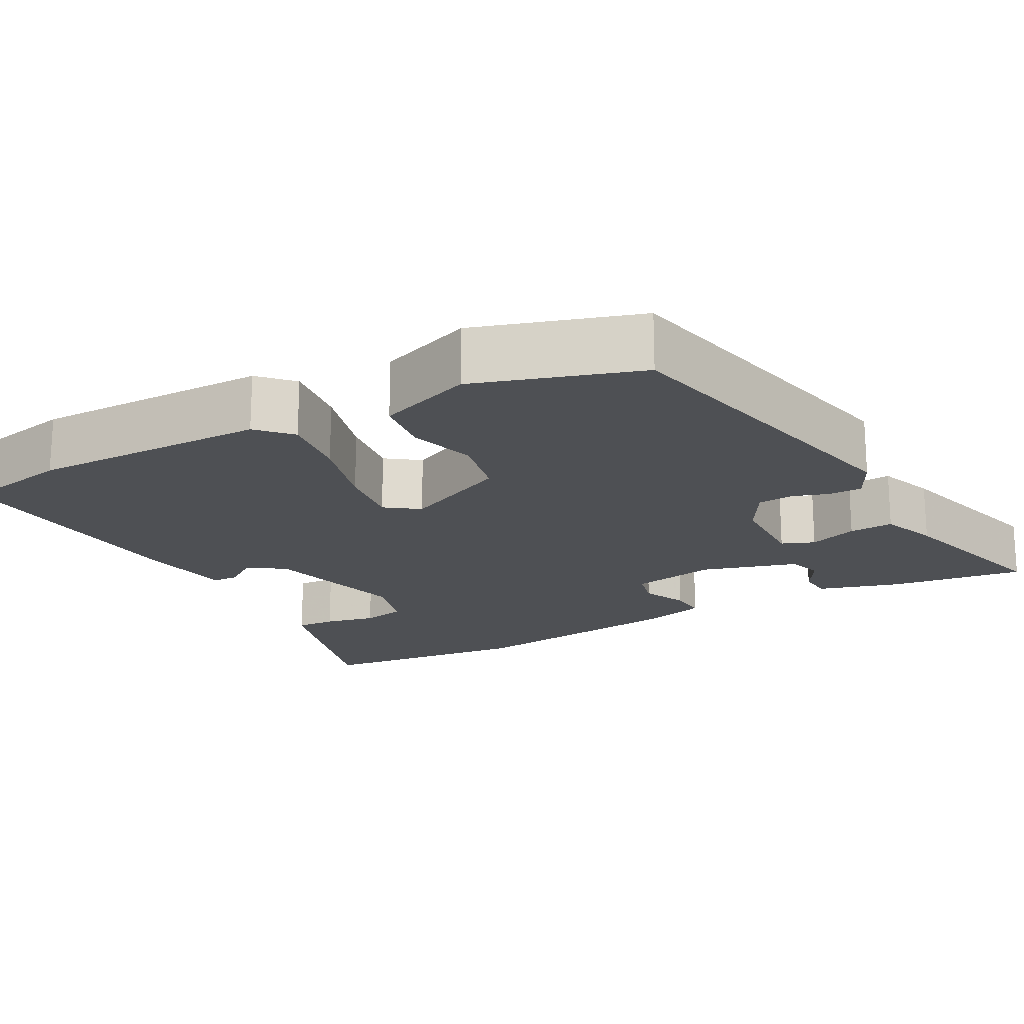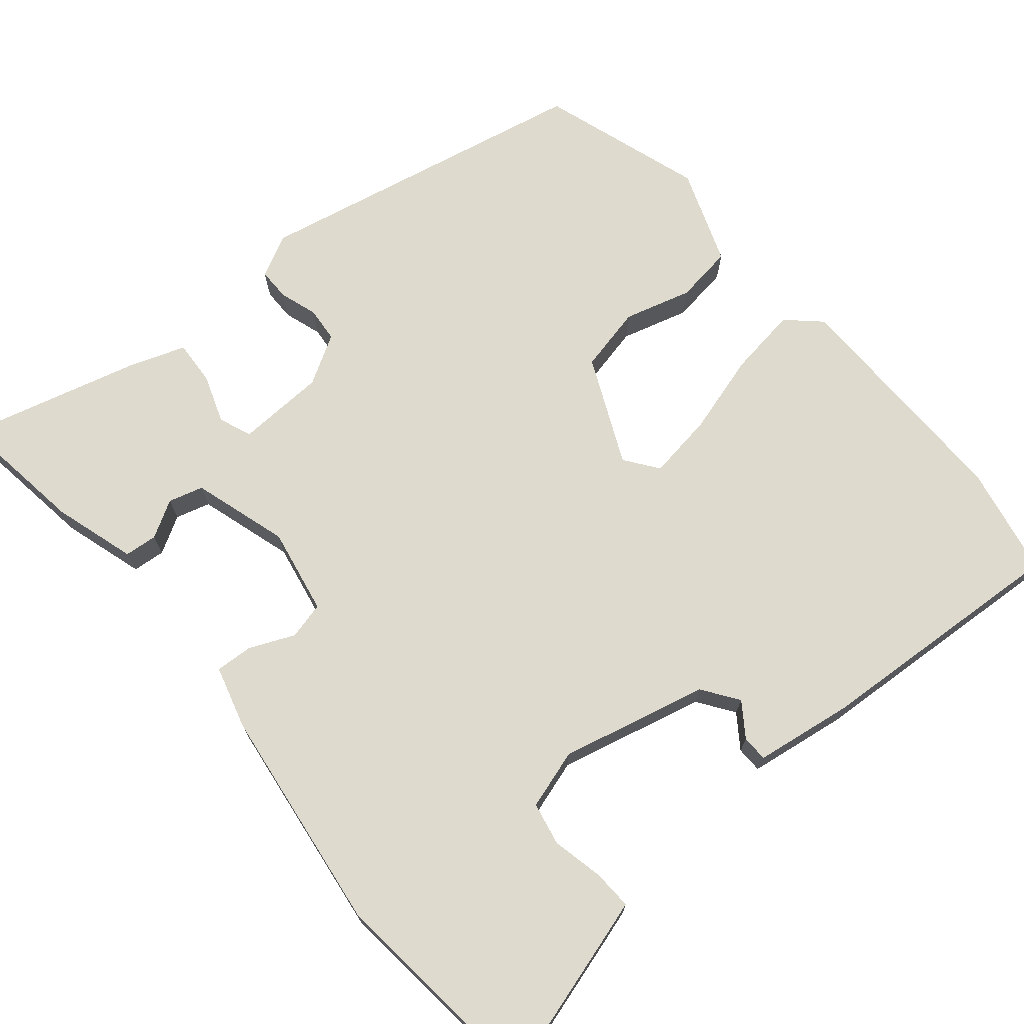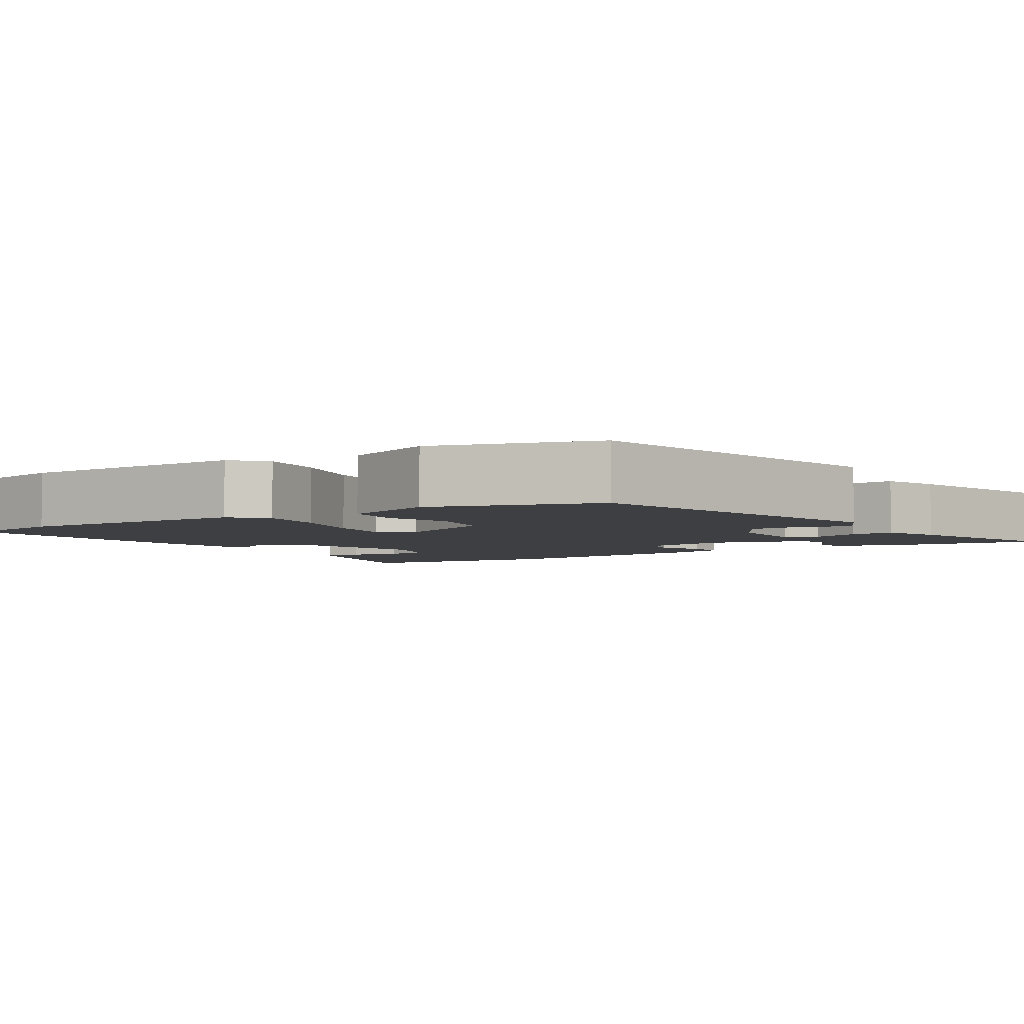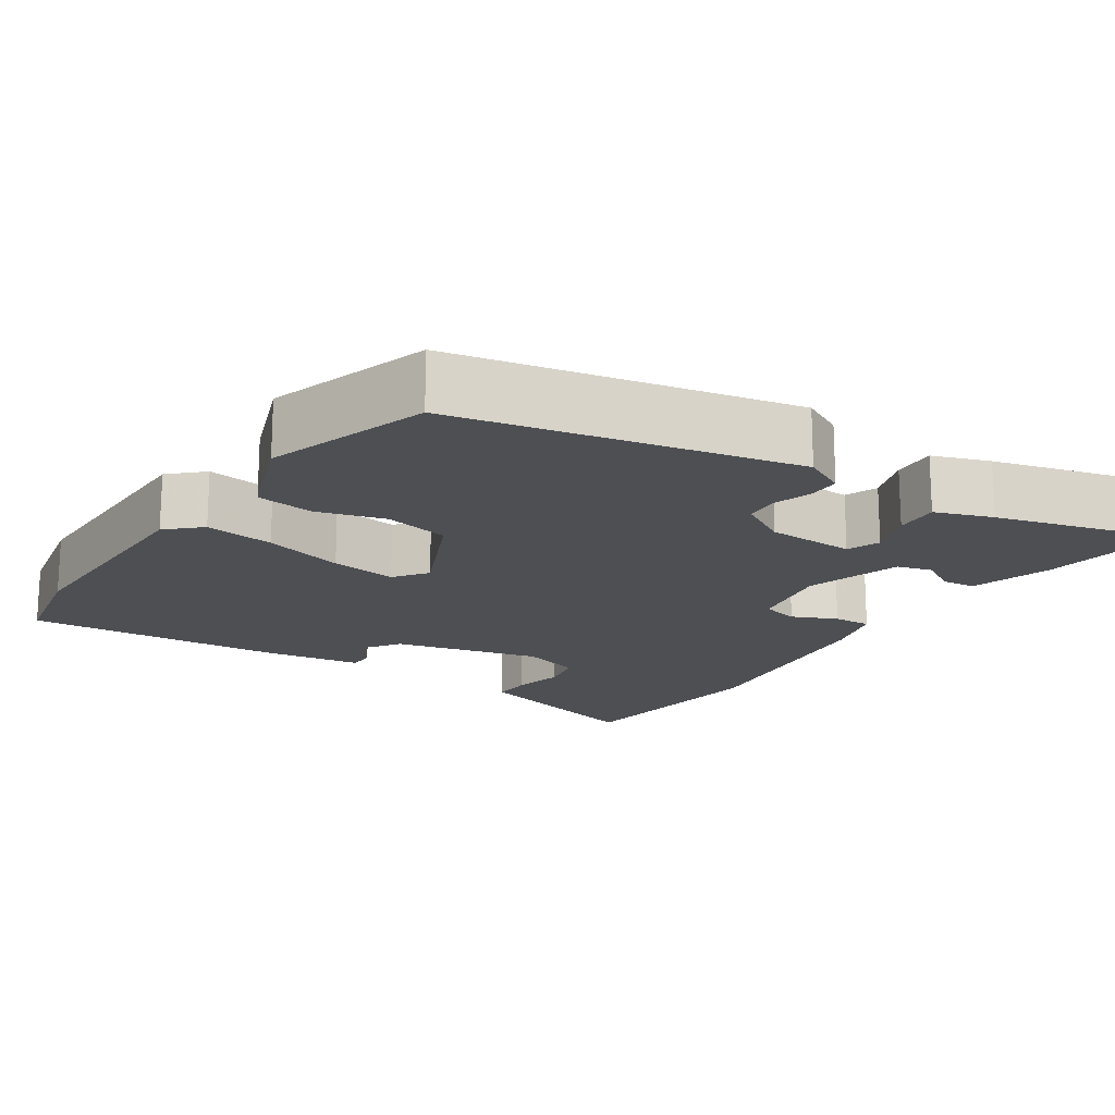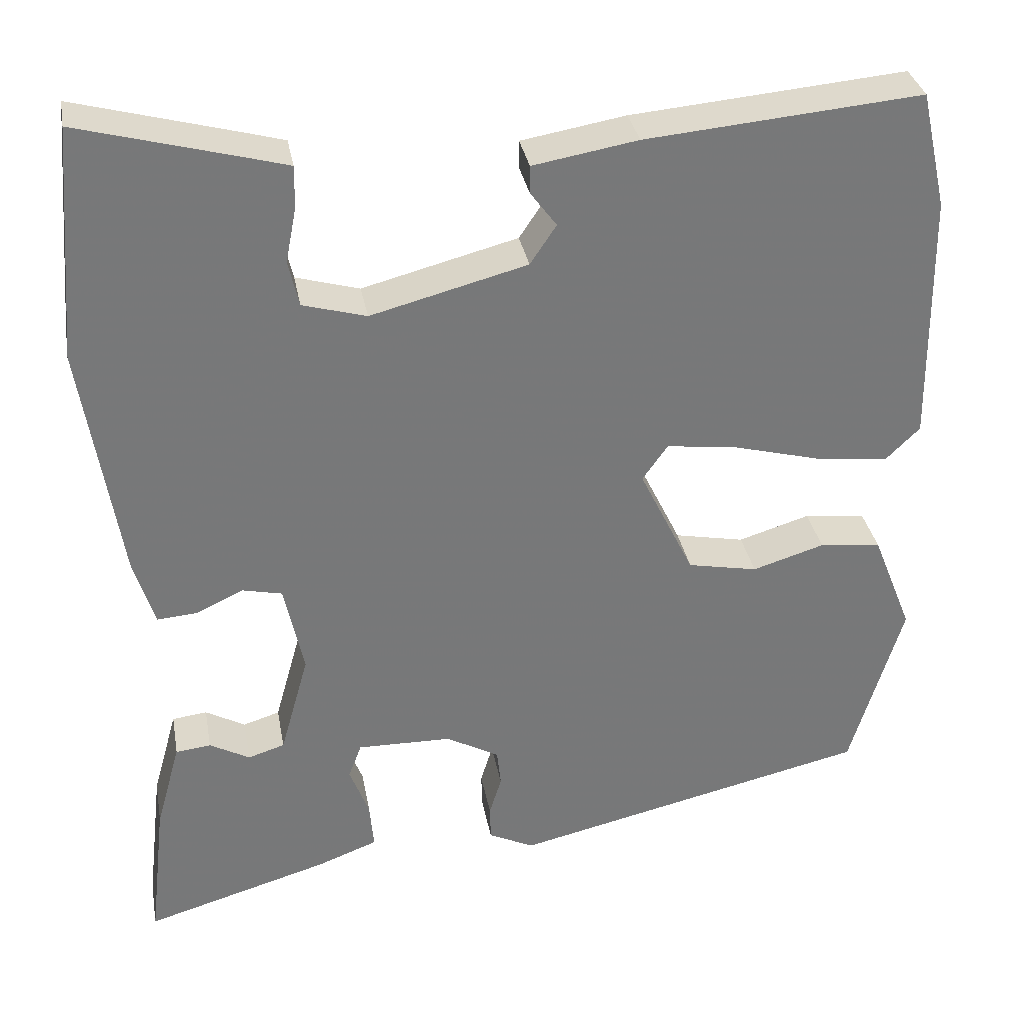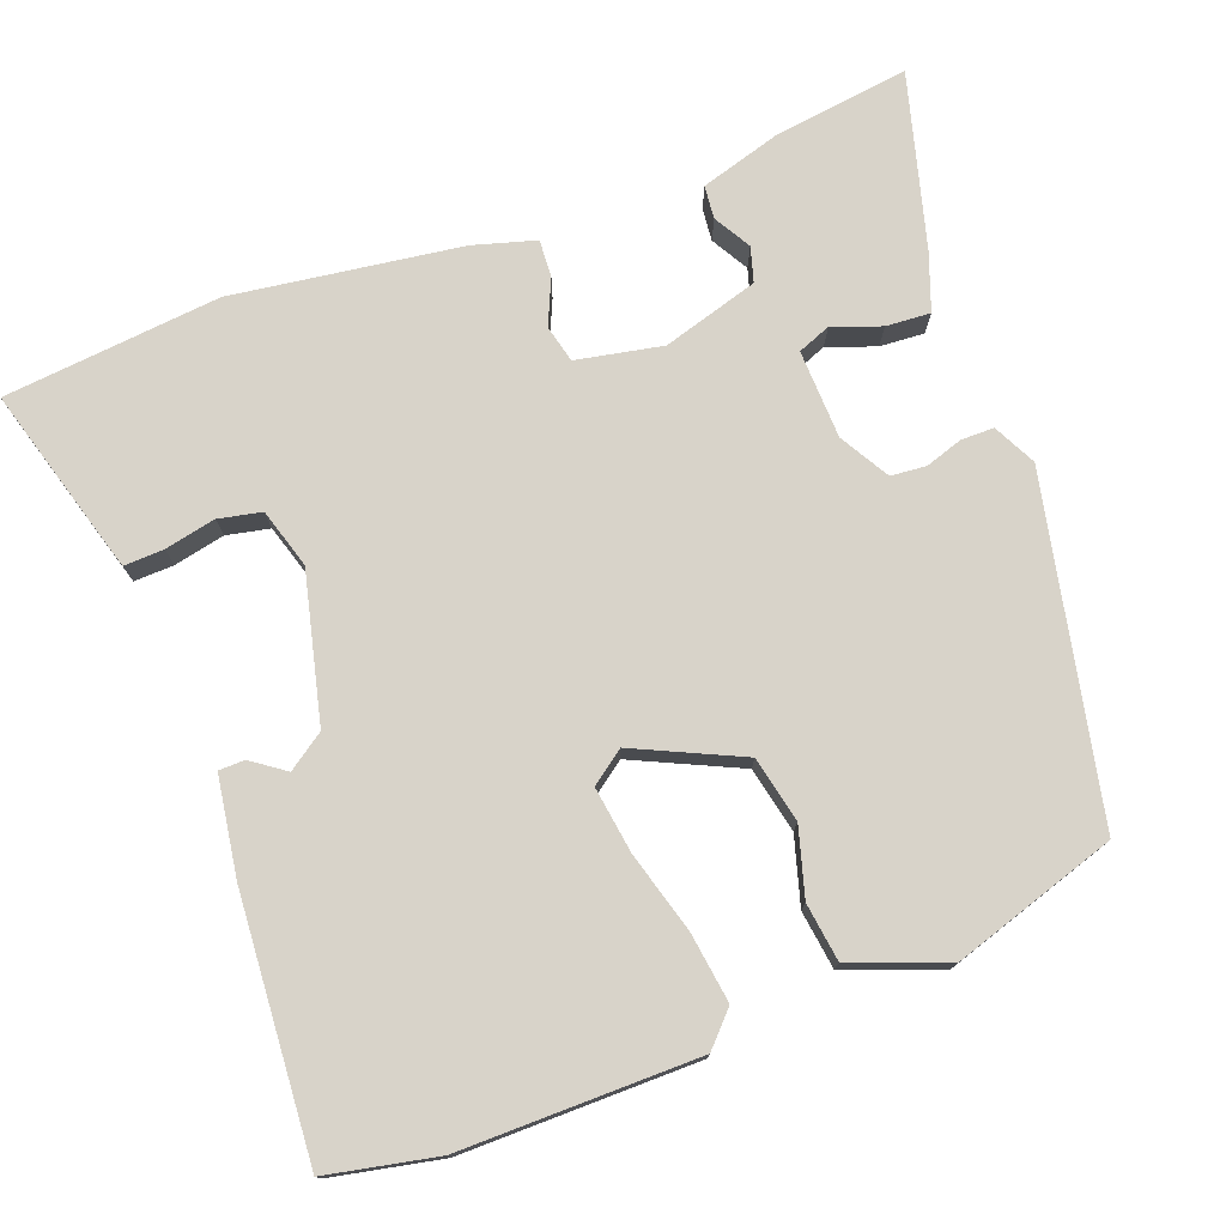
<metadata>
{"format":"obj","ext":"obj","renderer":"f3d","projection":"perspective","resolution":1024,"background":"white","views":[{"elev":-18.7,"azim":117.6,"up":"+Y"},{"elev":71.2,"azim":-41.4,"up":"+Y"},{"elev":-4.2,"azim":122.4,"up":"+Y"},{"elev":-17.5,"azim":145.2,"up":"+Y"},{"elev":33.0,"azim":-10.2,"up":"+Z"},{"elev":75.9,"azim":68.4,"up":"+Y"}]}
</metadata>
<code>
v 0.488 0.07 0.554
v 0.52 0.07 0.411
v 0.524 0.07 0.101
v 0.482 0.07 0.06
v 0.391 0.07 0.071
v 0.285 0.07 0.099
v 0.198 0.07 0.11
v 0.167 0.07 0.066
v 0.234 0.07 -0.072
v 0.32 0.07 -0.089
v 0.408 0.07 -0.062
v 0.484 0.07 -0.071
v 0.533 0.07 -0.195
v 0.469 0.07 -0.41
v 0.029 0.07 -0.511
v -0.027 0.07 -0.484
v -0.028 0.07 -0.441
v -0.013 0.07 -0.392
v -0.018 0.07 -0.346
v -0.083 0.07 -0.31
v -0.199 0.07 -0.308
v -0.215 0.07 -0.351
v -0.191 0.07 -0.414
v -0.186 0.07 -0.472
v -0.26 0.07 -0.5
v -0.486 0.07 -0.566
v -0.466 0.07 -0.39
v -0.436 0.07 -0.282
v -0.393 0.07 -0.277
v -0.344 0.07 -0.304
v -0.299 0.07 -0.29
v -0.264 0.07 -0.164
v -0.288 0.07 -0.052
v -0.337 0.07 -0.041
v -0.395 0.07 -0.068
v -0.444 0.07 -0.072
v -0.469 0.07 0.009
v -0.516 0.07 0.306
v -0.493 0.07 0.591
v -0.292 0.07 0.537
v -0.245 0.07 0.524
v -0.246 0.07 0.472
v -0.259 0.07 0.405
v -0.246 0.07 0.349
v -0.168 0.07 0.327
v 0.023 0.07 0.377
v 0.055 0.07 0.425
v 0.023 0.07 0.468
v 0.023 0.07 0.502
v 0.151 0.07 0.524
v 0.488 0 0.554
v 0.52 0 0.411
v 0.524 0 0.101
v 0.482 0 0.06
v 0.391 0 0.071
v 0.285 0 0.099
v 0.198 0 0.11
v 0.167 0 0.066
v 0.234 0 -0.072
v 0.32 0 -0.089
v 0.408 0 -0.062
v 0.484 0 -0.071
v 0.533 0 -0.195
v 0.469 0 -0.41
v 0.029 0 -0.511
v -0.027 0 -0.484
v -0.028 0 -0.441
v -0.013 0 -0.392
v -0.018 0 -0.346
v -0.083 0 -0.31
v -0.199 0 -0.308
v -0.215 0 -0.351
v -0.191 0 -0.414
v -0.186 0 -0.472
v -0.26 0 -0.5
v -0.486 0 -0.566
v -0.466 0 -0.39
v -0.436 0 -0.282
v -0.393 0 -0.277
v -0.344 0 -0.304
v -0.299 0 -0.29
v -0.264 0 -0.164
v -0.288 0 -0.052
v -0.337 0 -0.041
v -0.395 0 -0.068
v -0.444 0 -0.072
v -0.469 0 0.009
v -0.516 0 0.306
v -0.493 0 0.591
v -0.292 0 0.537
v -0.245 0 0.524
v -0.246 0 0.472
v -0.259 0 0.405
v -0.246 0 0.349
v -0.168 0 0.327
v 0.023 0 0.377
v 0.055 0 0.425
v 0.023 0 0.468
v 0.023 0 0.502
v 0.151 0 0.524
f 3 4 5
f 2 3 5
f 1 2 5
f 50 1 5
f 49 50 5
f 48 49 5
f 47 48 5
f 46 47 5 6
f 45 46 6 7
f 44 45 7 8
f 41 42 43
f 40 41 43
f 39 40 43
f 38 39 43
f 37 38 43
f 36 37 43
f 35 36 43
f 34 35 43 44
f 44 8 9
f 34 44 9
f 33 34 9
f 28 29 30
f 27 28 30
f 26 27 30
f 25 26 30
f 24 25 30
f 23 24 30
f 22 23 30 31
f 21 22 31 32
f 16 17 18
f 15 16 18
f 14 15 18
f 13 14 18
f 12 13 18
f 11 12 18
f 10 11 18
f 10 18 19
f 33 9 10
f 32 33 10
f 21 32 10
f 20 21 10
f 10 19 20
f 55 54 53
f 55 53 52
f 55 52 51
f 55 51 100
f 55 100 99
f 55 99 98
f 55 98 97
f 56 55 97 96
f 57 56 96 95
f 58 57 95 94
f 93 92 91
f 93 91 90
f 93 90 89
f 93 89 88
f 93 88 87
f 93 87 86
f 93 86 85
f 94 93 85 84
f 59 58 94
f 59 94 84
f 59 84 83
f 80 79 78
f 80 78 77
f 80 77 76
f 80 76 75
f 80 75 74
f 80 74 73
f 81 80 73 72
f 82 81 72 71
f 68 67 66
f 68 66 65
f 68 65 64
f 68 64 63
f 68 63 62
f 68 62 61
f 68 61 60
f 69 68 60
f 60 59 83
f 60 83 82
f 60 82 71
f 60 71 70
f 70 69 60
f 1 51 52 2
f 2 52 53 3
f 3 53 54 4
f 4 54 55 5
f 5 55 56 6
f 6 56 57 7
f 7 57 58 8
f 8 58 59 9
f 9 59 60 10
f 10 60 61 11
f 11 61 62 12
f 12 62 63 13
f 13 63 64 14
f 14 64 65 15
f 15 65 66 16
f 16 66 67 17
f 17 67 68 18
f 18 68 69 19
f 19 69 70 20
f 20 70 71 21
f 21 71 72 22
f 22 72 73 23
f 23 73 74 24
f 24 74 75 25
f 25 75 76 26
f 26 76 77 27
f 27 77 78 28
f 28 78 79 29
f 29 79 80 30
f 30 80 81 31
f 31 81 82 32
f 32 82 83 33
f 33 83 84 34
f 34 84 85 35
f 35 85 86 36
f 36 86 87 37
f 37 87 88 38
f 38 88 89 39
f 39 89 90 40
f 40 90 91 41
f 41 91 92 42
f 42 92 93 43
f 43 93 94 44
f 44 94 95 45
f 45 95 96 46
f 46 96 97 47
f 47 97 98 48
f 48 98 99 49
f 49 99 100 50
f 50 100 51 1

</code>
